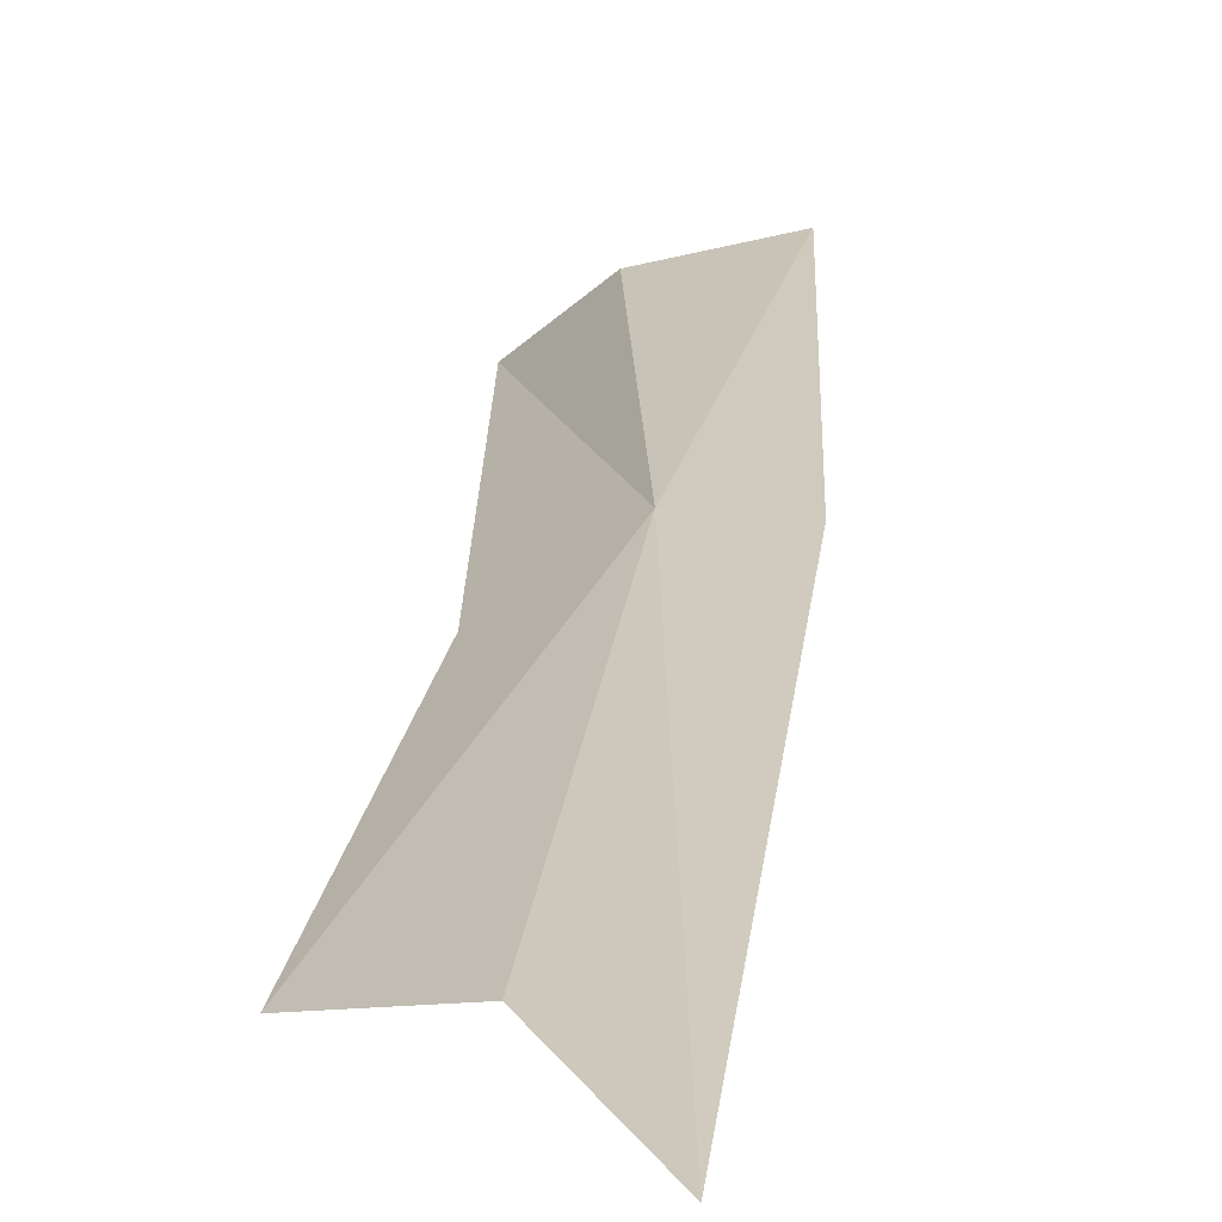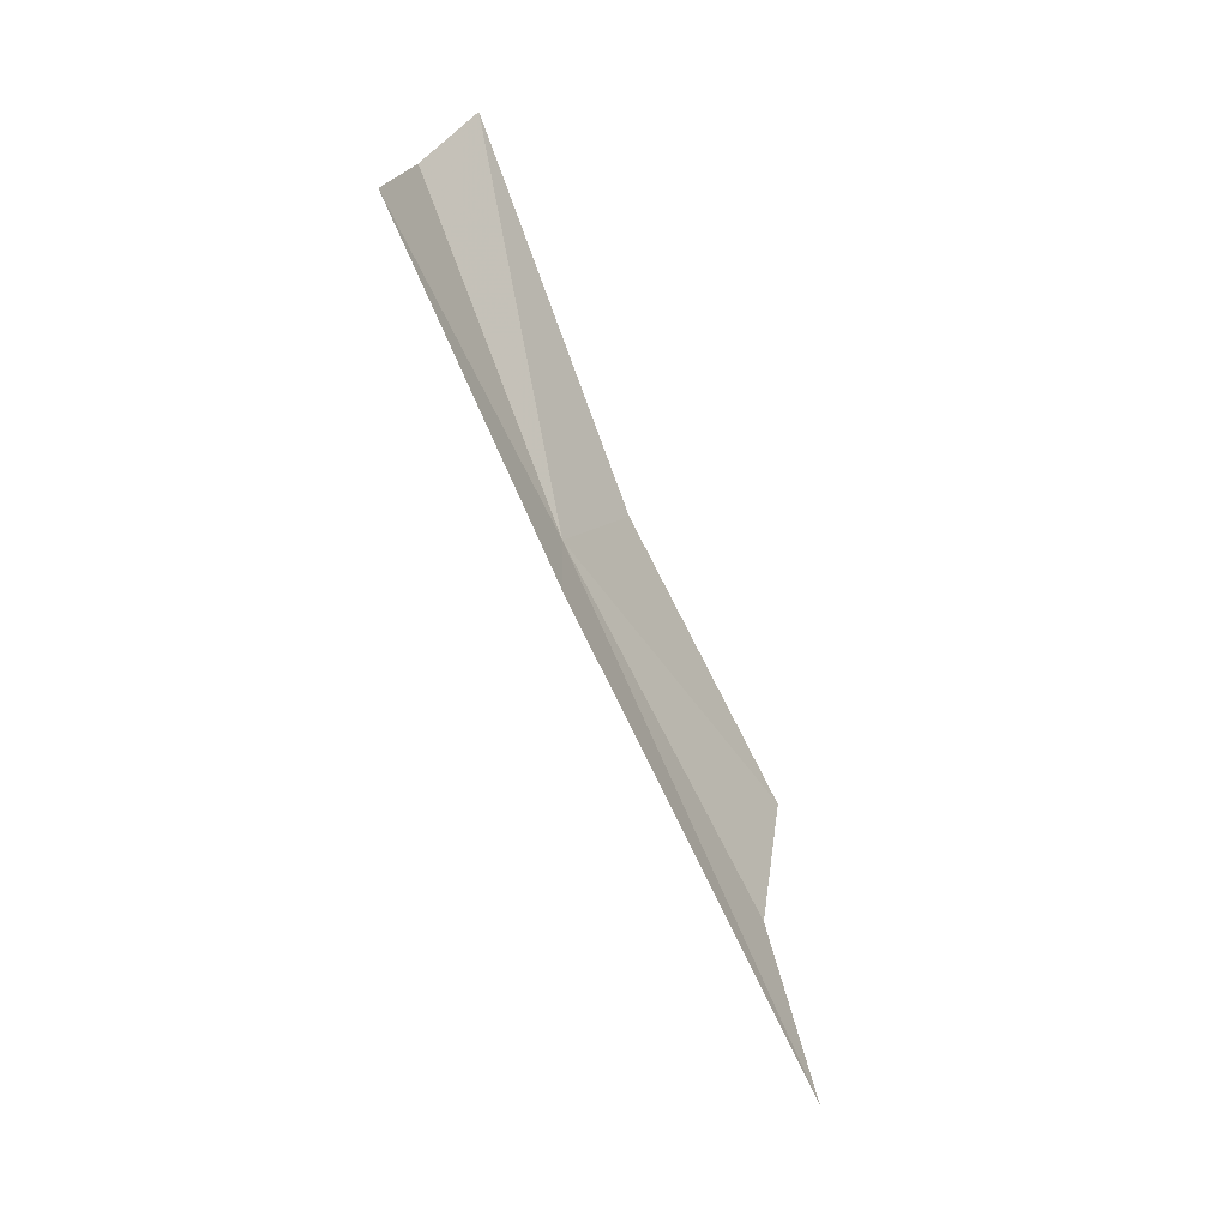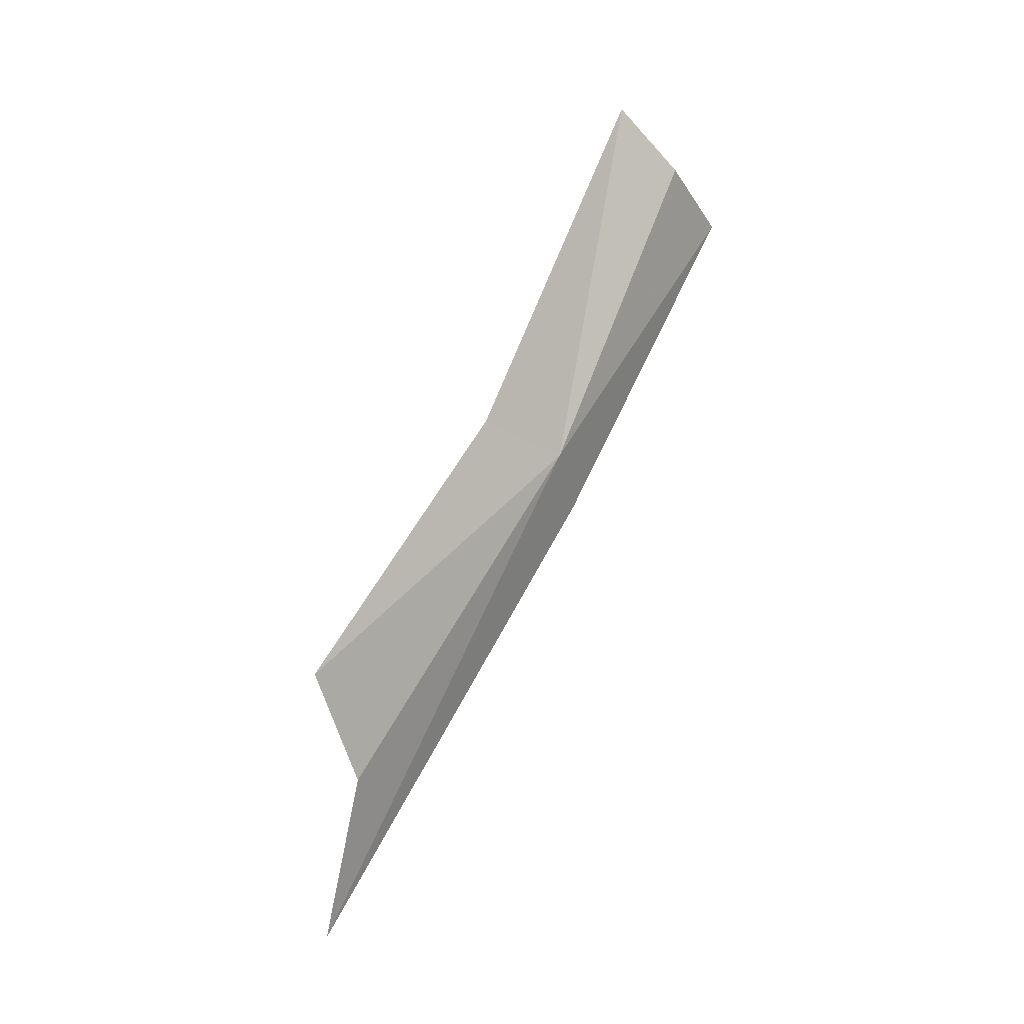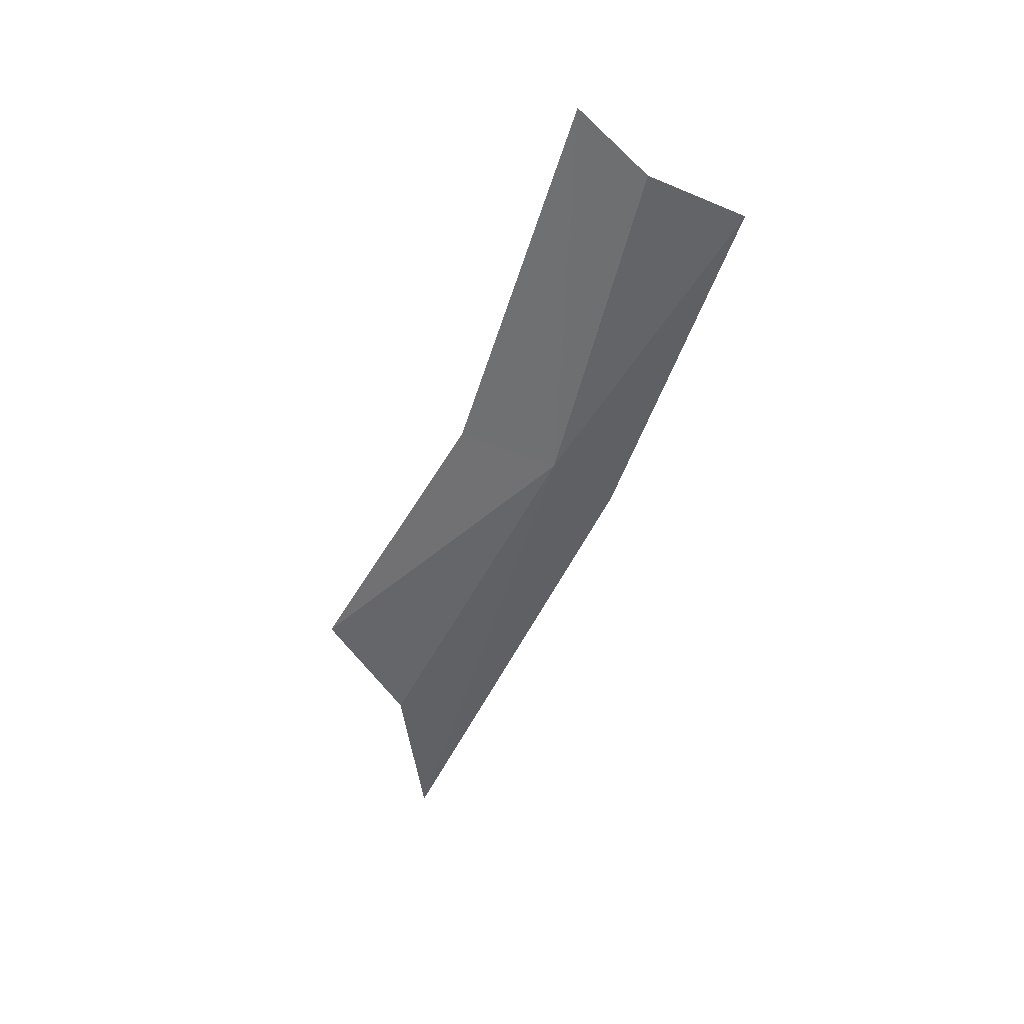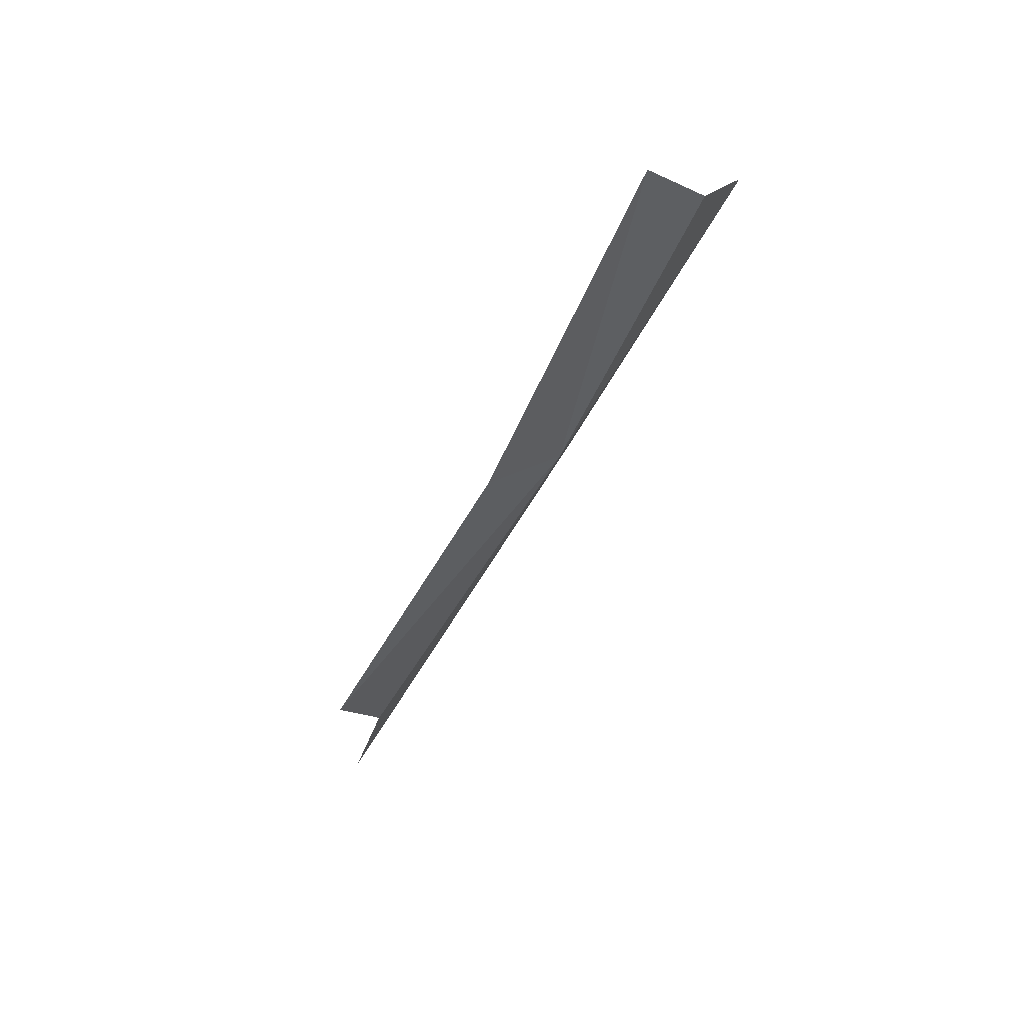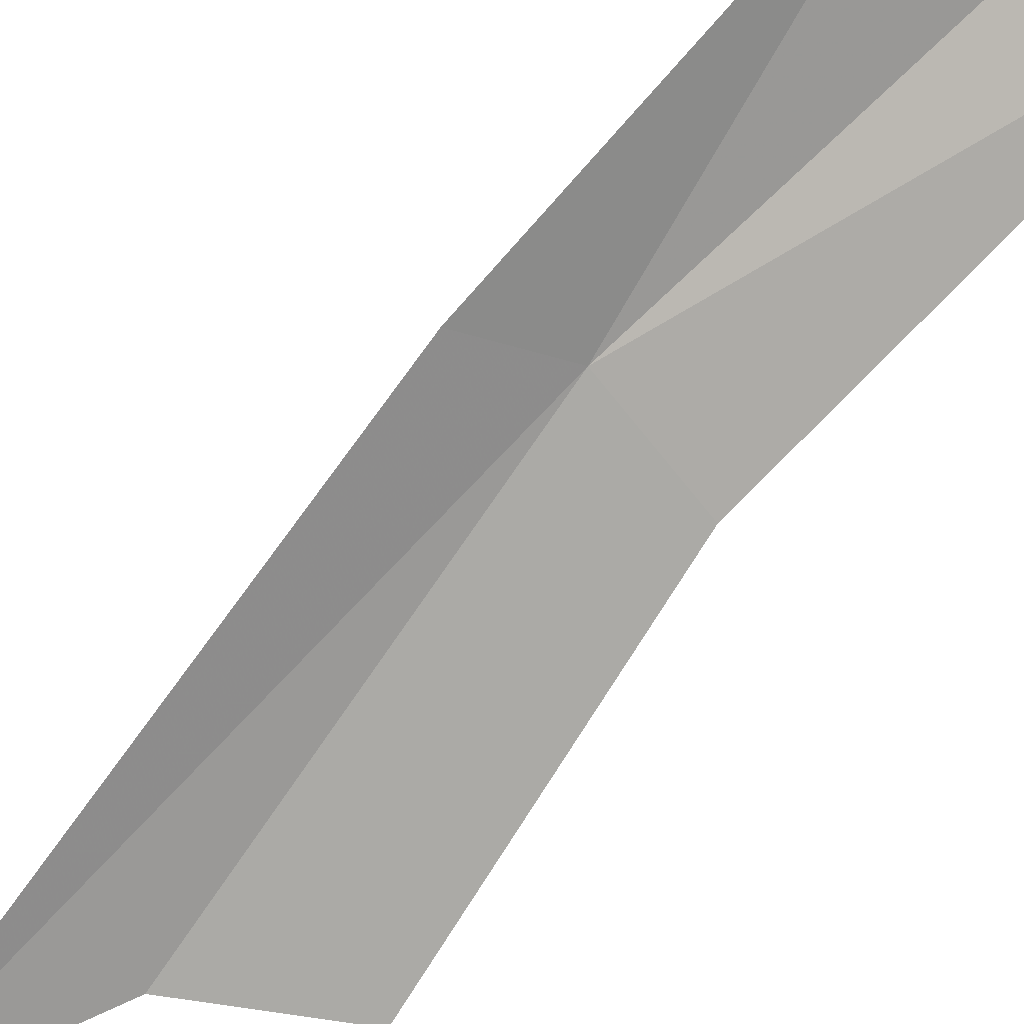
<metadata>
{"format":"obj","ext":"obj","renderer":"f3d","projection":"perspective","resolution":1024,"background":"white","views":[{"elev":1.4,"azim":-10.9,"up":"+Z"},{"elev":-1.0,"azim":93.4,"up":"+Y"},{"elev":-8.7,"azim":-70.7,"up":"+Y"},{"elev":21.7,"azim":-17.7,"up":"+Y"},{"elev":45.8,"azim":-74.8,"up":"+Y"},{"elev":-42.9,"azim":121.4,"up":"+Z"}]}
</metadata>
<code>
v -5.421 -31.36 8.854
v -4.993 -31.66 8.819
v -5.988 -34.66 7.38
v -5.115 -29.27 9.638
v -4.524 -29.53 9.764
v -6.242 -33.61 7.706
v -6.734 -32.94 7.613
v -5.962 -31.19 8.502
v -5.46 -28.89 9.339
f 1 3 2
f 1 5 4
f 1 7 6
f 1 9 8
f 1 8 7
f 1 6 3
f 1 4 9
f 1 2 5

</code>
